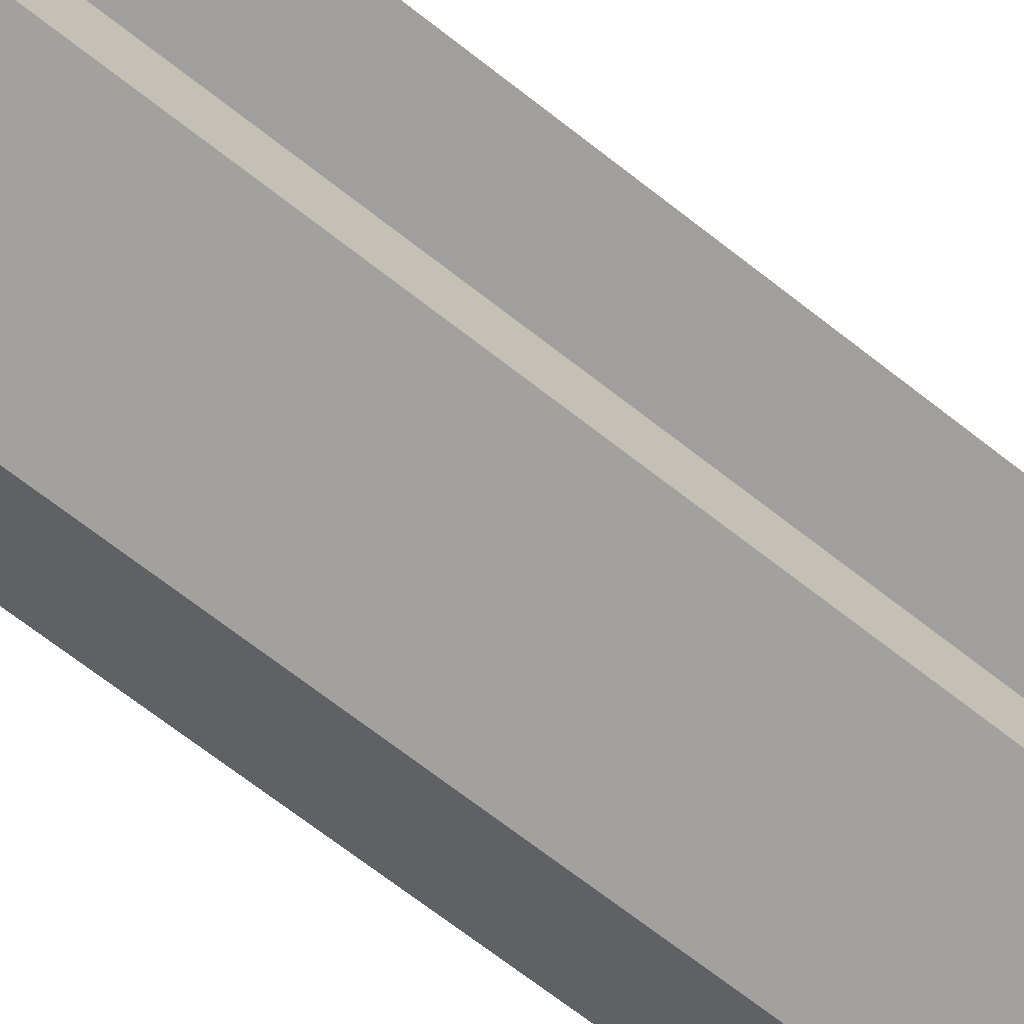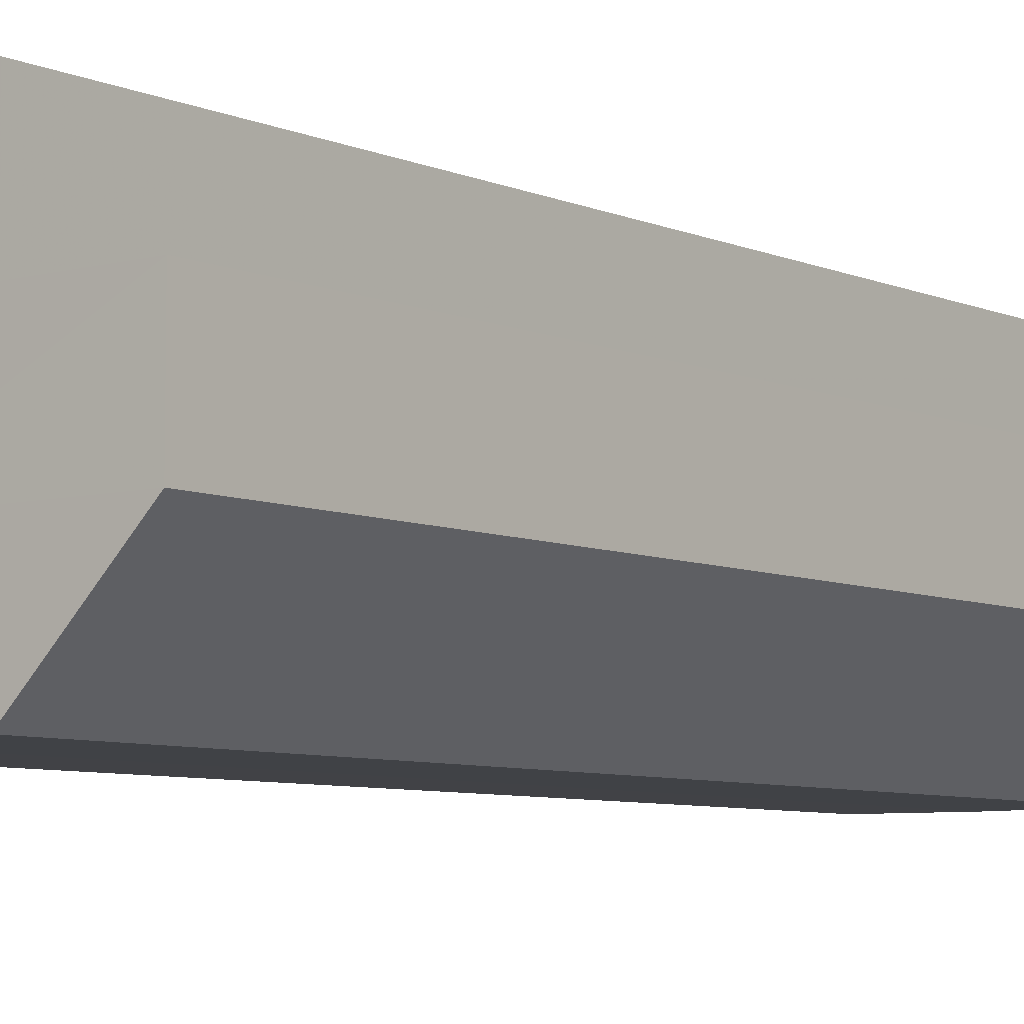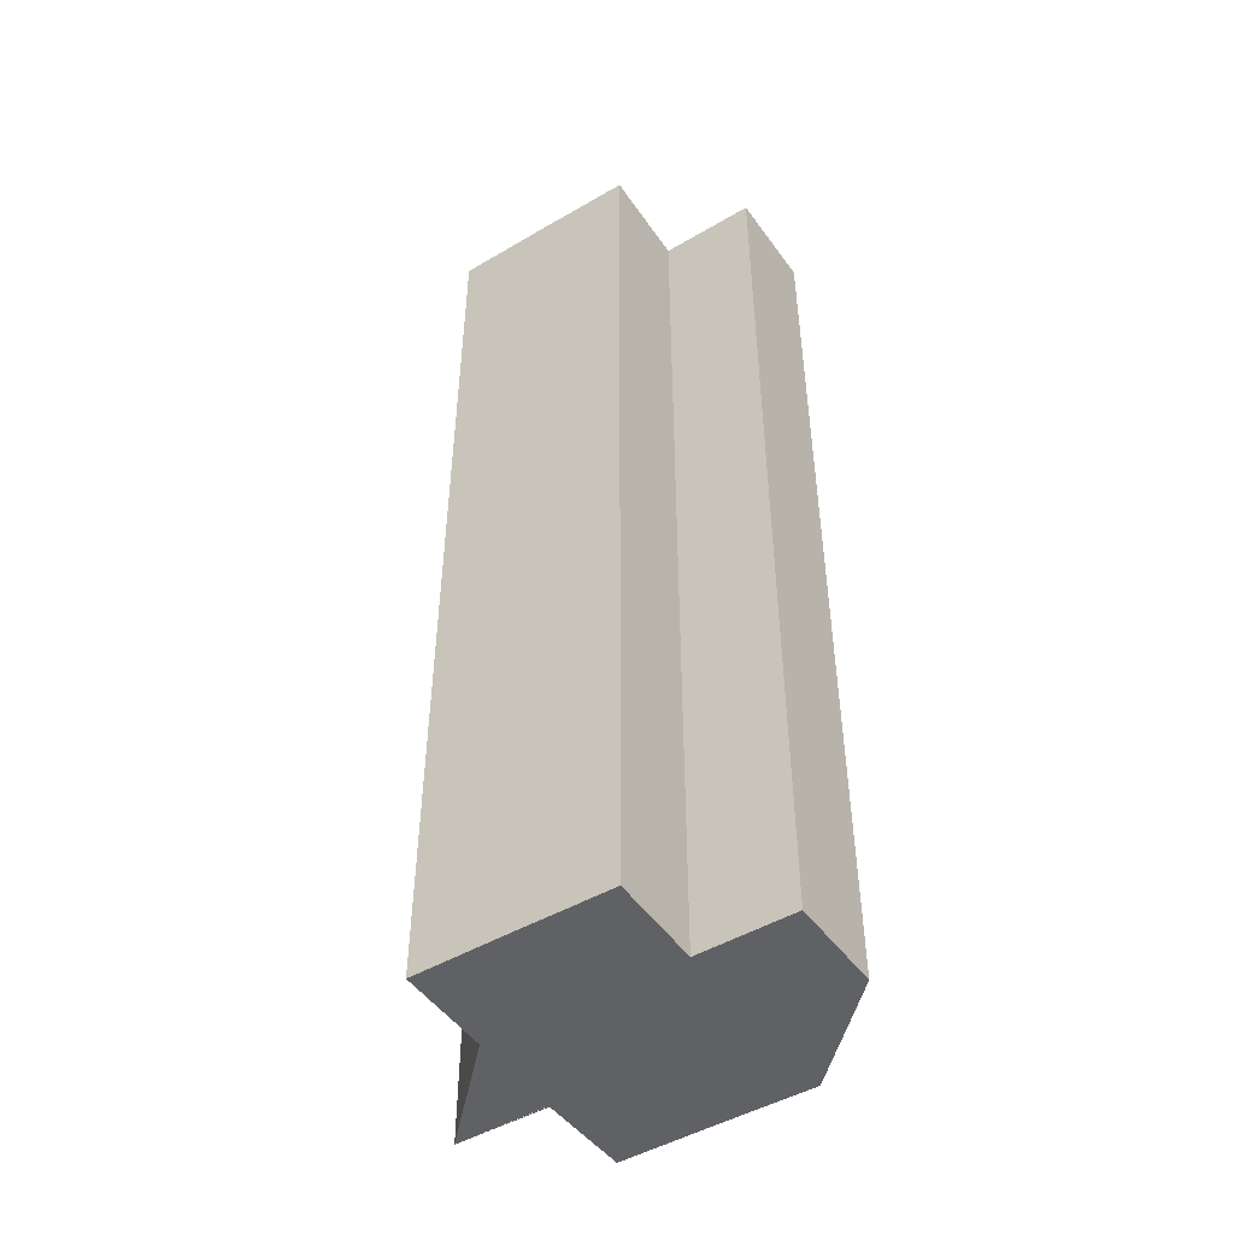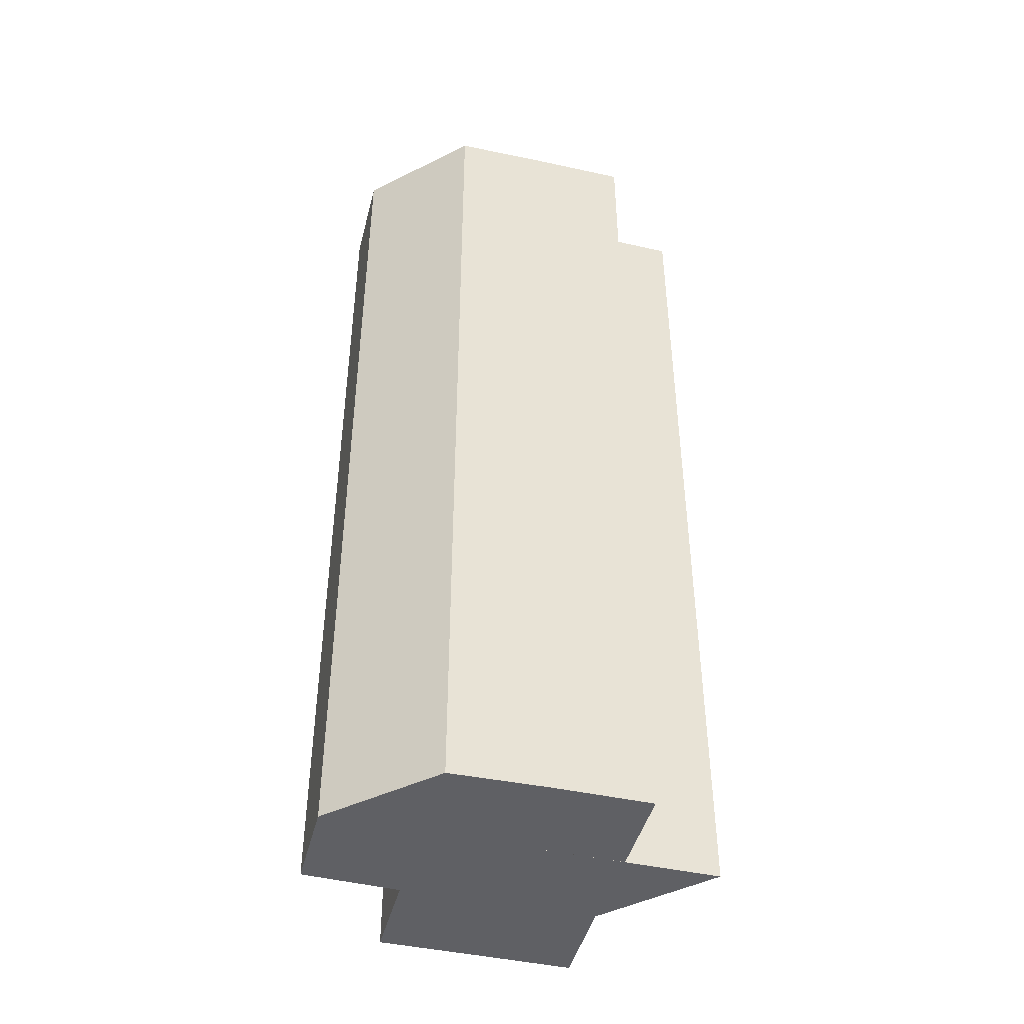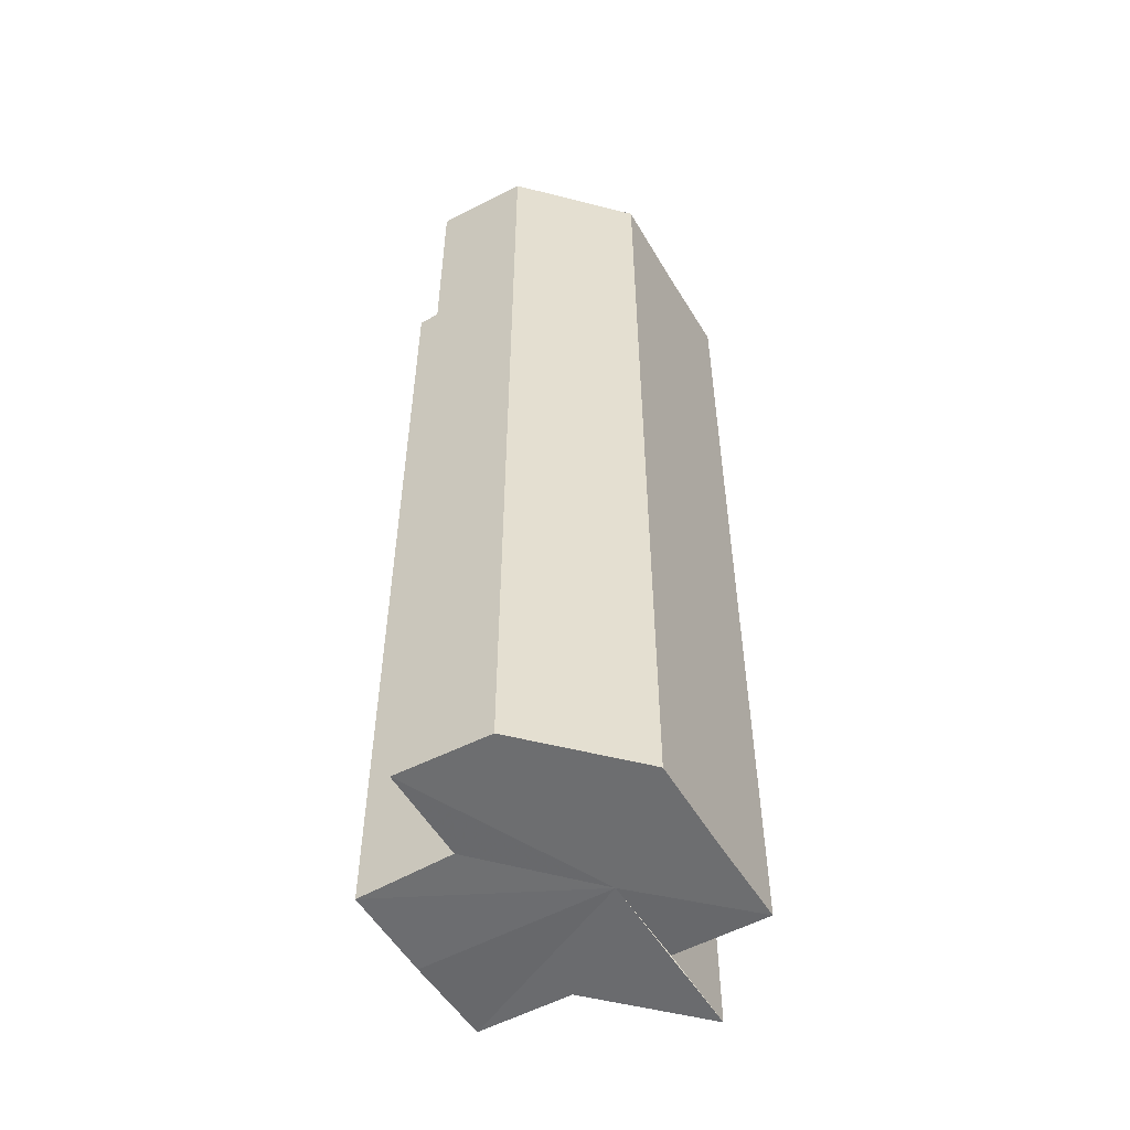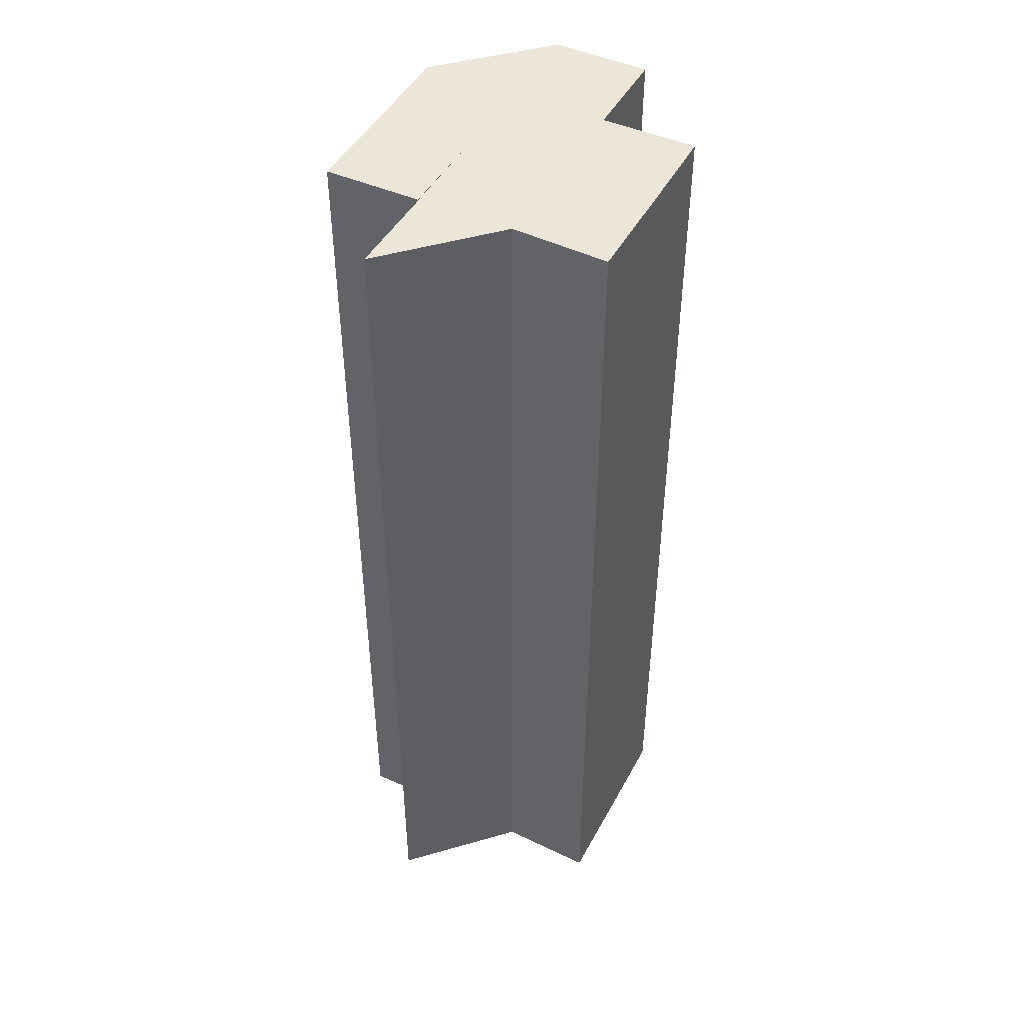
<metadata>
{"format":"obj","ext":"obj","renderer":"f3d","projection":"perspective","resolution":1024,"background":"white","views":[{"elev":-71.8,"azim":52.4,"up":"+Y"},{"elev":-6.6,"azim":-142.5,"up":"+Y"},{"elev":-48.0,"azim":-146.6,"up":"+Z"},{"elev":-44.6,"azim":-14.4,"up":"+Z"},{"elev":-53.7,"azim":-60.0,"up":"+Z"},{"elev":46.6,"azim":117.3,"up":"+Z"}]}
</metadata>
<code>
o 3251
v 2235 1880 7.533
v 2235 1880 7.533
v 2235 1880 7.633
v 2235 1880 7.533
v 2235 1880 7.633
v 2235 1880 7.533
v 2235 1880 7.633
v 2235 1880 7.533
v 2235 1880 7.633
v 2235 1880 7.533
v 2235 1880 7.533
v 2235 1880 7.533
v 2235 1880 7.533
v 2235 1880 7.633
v 2235 1880 7.633
v 2235 1880 7.533
v 2235 1880 7.633
v 2235 1880 7.633
v 2235 1880 7.633
v 2235 1880 7.533
v 2235 1880 7.533
v 2235 1880 7.533
v 2235 1880 7.533
v 2235 1880 7.533
v 2235 1880 7.633
v 2235 1880 7.633
v 2235 1880 7.633
v 2235 1880 7.533
v 2235 1880 7.533
v 2235 1880 7.533
v 2235 1880 7.633
v 2235 1880 7.633
v 2235 1880 7.533
v 2235 1880 7.533
v 2235 1880 7.533
v 2235 1880 7.533
v 2235 1880 7.533
v 2235 1880 7.533
v 2235 1880 7.533
v 2235 1880 7.633
v 2235 1880 7.633
v 2235 1880 7.533
v 2235 1880 7.533
v 2235 1880 7.633
v 2235 1880 7.633
v 2235 1880 7.633
v 2235 1880 7.533
v 2235 1880 7.633
v 2235 1880 7.533
v 2235 1880 7.633
v 2235 1880 7.533
v 2235 1880 7.533
v 2235 1880 7.533
v 2235 1880 7.533
v 2235 1880 7.633
v 2235 1880 7.533
v 2235 1880 7.633
v 2235 1880 7.533
v 2235 1880 7.633
v 2235 1880 7.533
v 2235 1880 7.533
v 2235 1880 7.633
v 2235 1880 7.633
v 2235 1880 7.633
v 2235 1880 7.633
v 2235 1880 7.633
v 2235 1880 7.633
v 2235 1880 7.633
v 2235 1880 7.633
v 2235 1880 7.633
v 2235 1880 7.633
v 2235 1880 7.633
v 2235 1880 7.633
v 2235 1880 7.633
f 1 2 3
f 2 4 5
f 3 6 7
f 7 8 9
f 10 8 11
f 10 12 8
f 10 11 13
f 14 13 15
f 10 16 12
f 17 16 18
f 19 20 17
f 10 21 16
f 22 23 19
f 23 24 25
f 26 21 27
f 28 29 26
f 10 30 21
f 31 30 32
f 33 34 31
f 10 35 30
f 10 36 35
f 10 37 36
f 10 38 37
f 10 39 38
f 40 39 41
f 42 43 40
f 44 38 45
f 46 47 44
f 48 49 46
f 50 51 48
f 52 53 50
f 53 54 55
f 54 56 57
f 56 58 59
f 60 61 62
f 63 15 64
f 63 64 65
f 63 65 66
f 63 66 67
f 63 67 68
f 63 68 69
f 63 69 70
f 63 70 71
f 63 71 72
f 63 72 73
f 63 73 74

</code>
